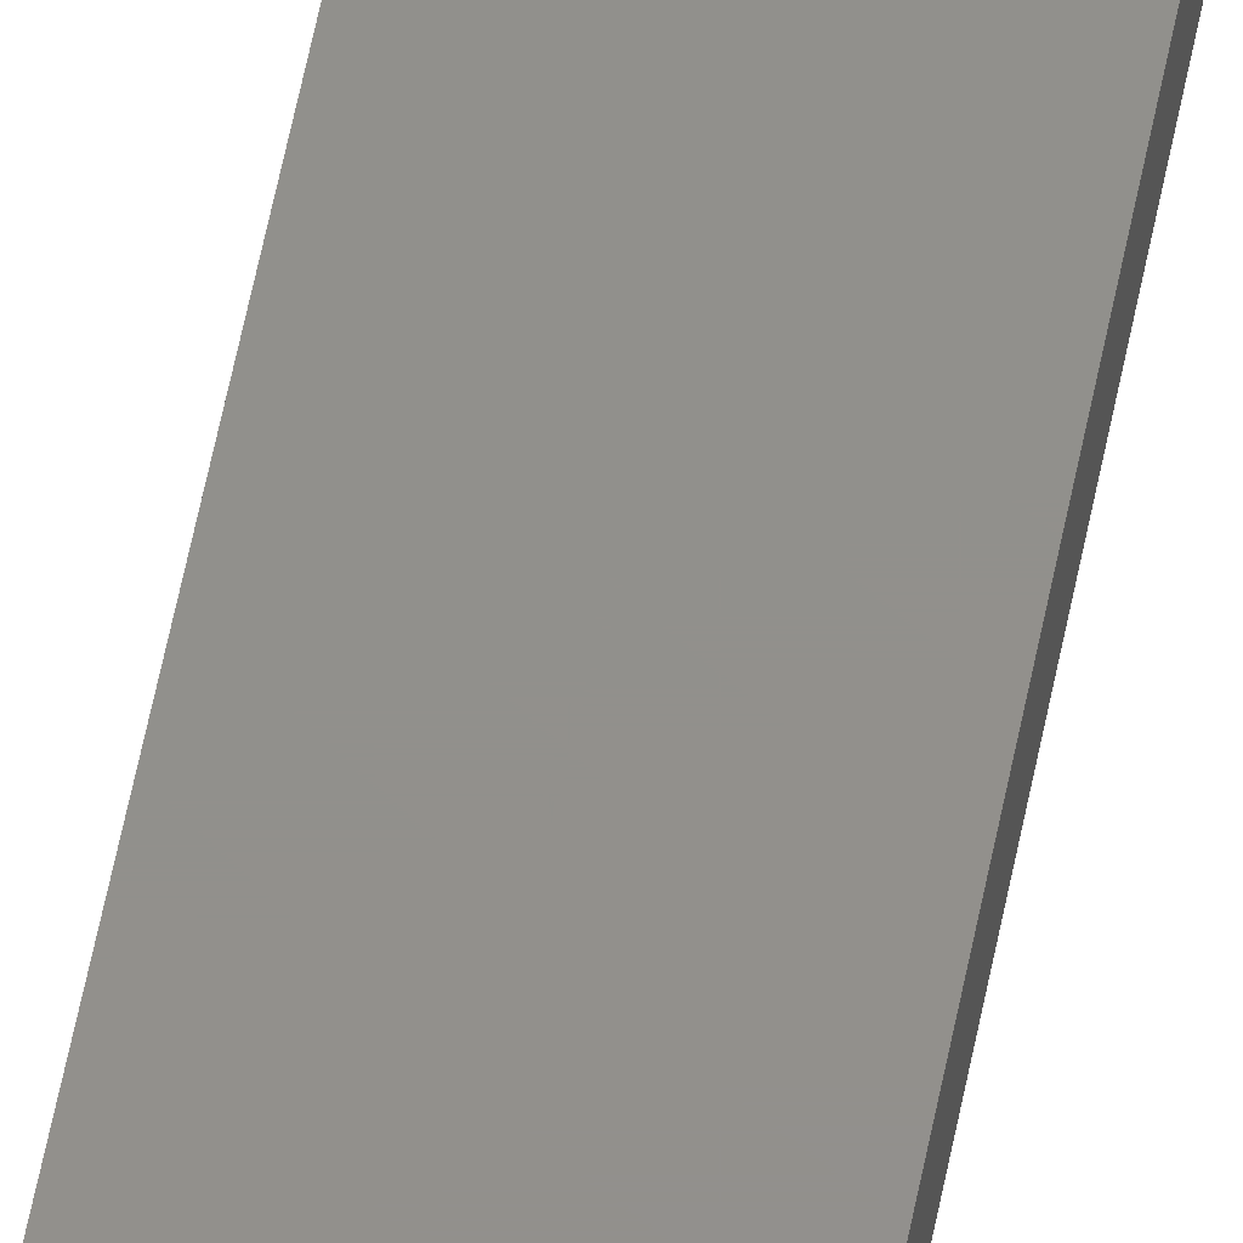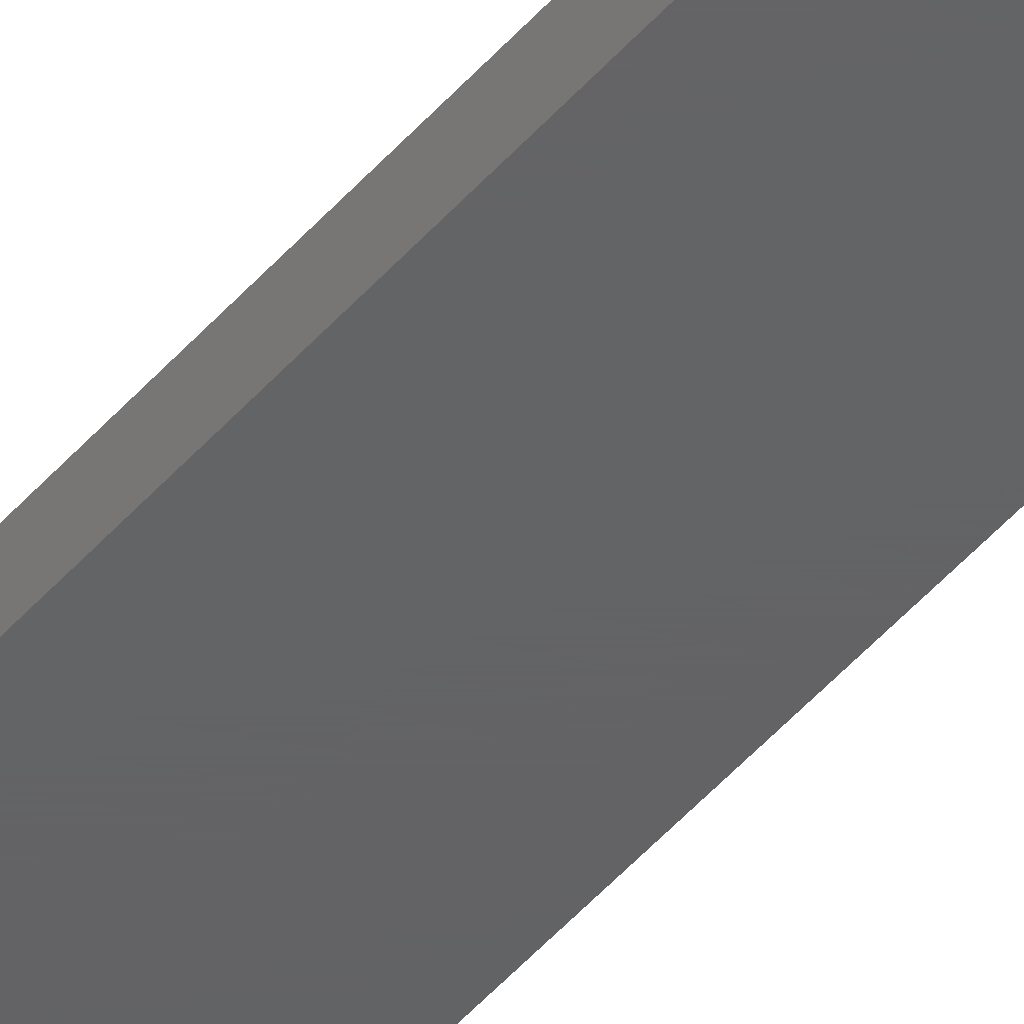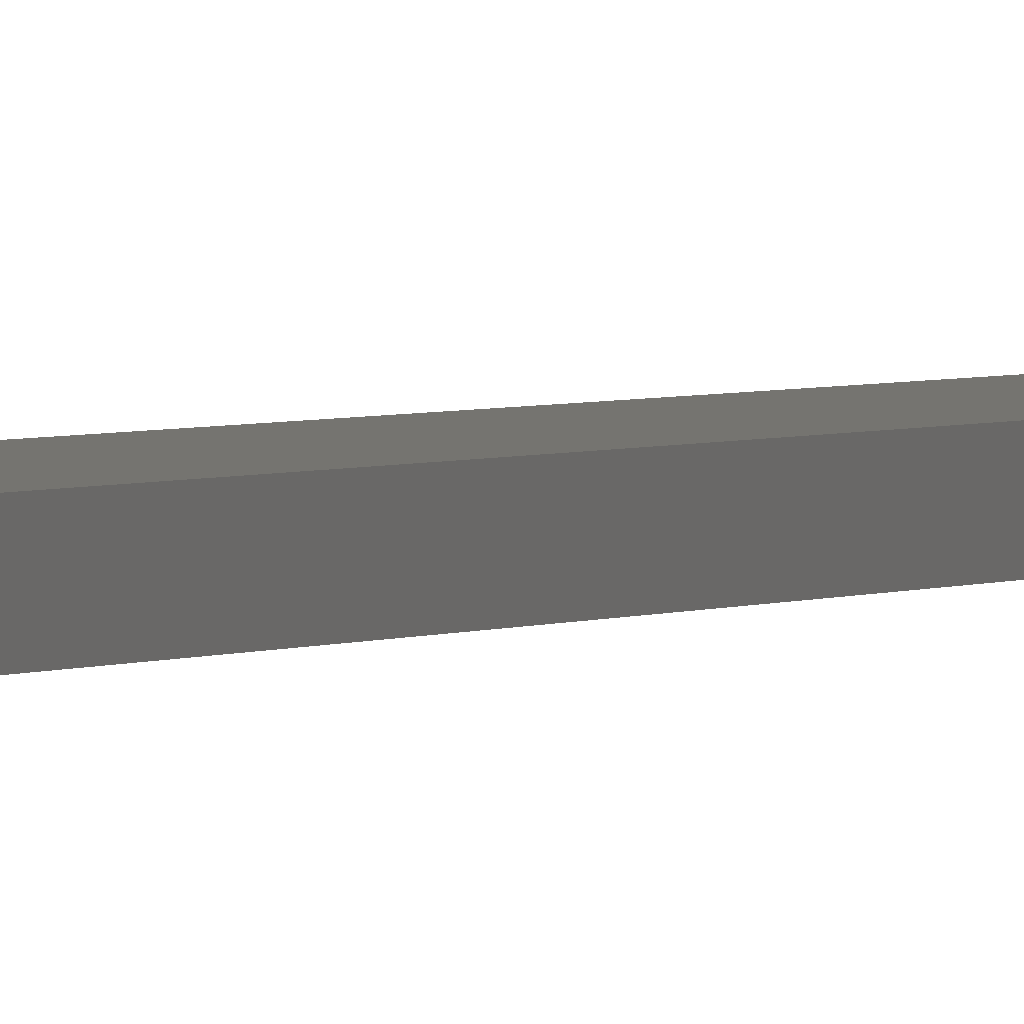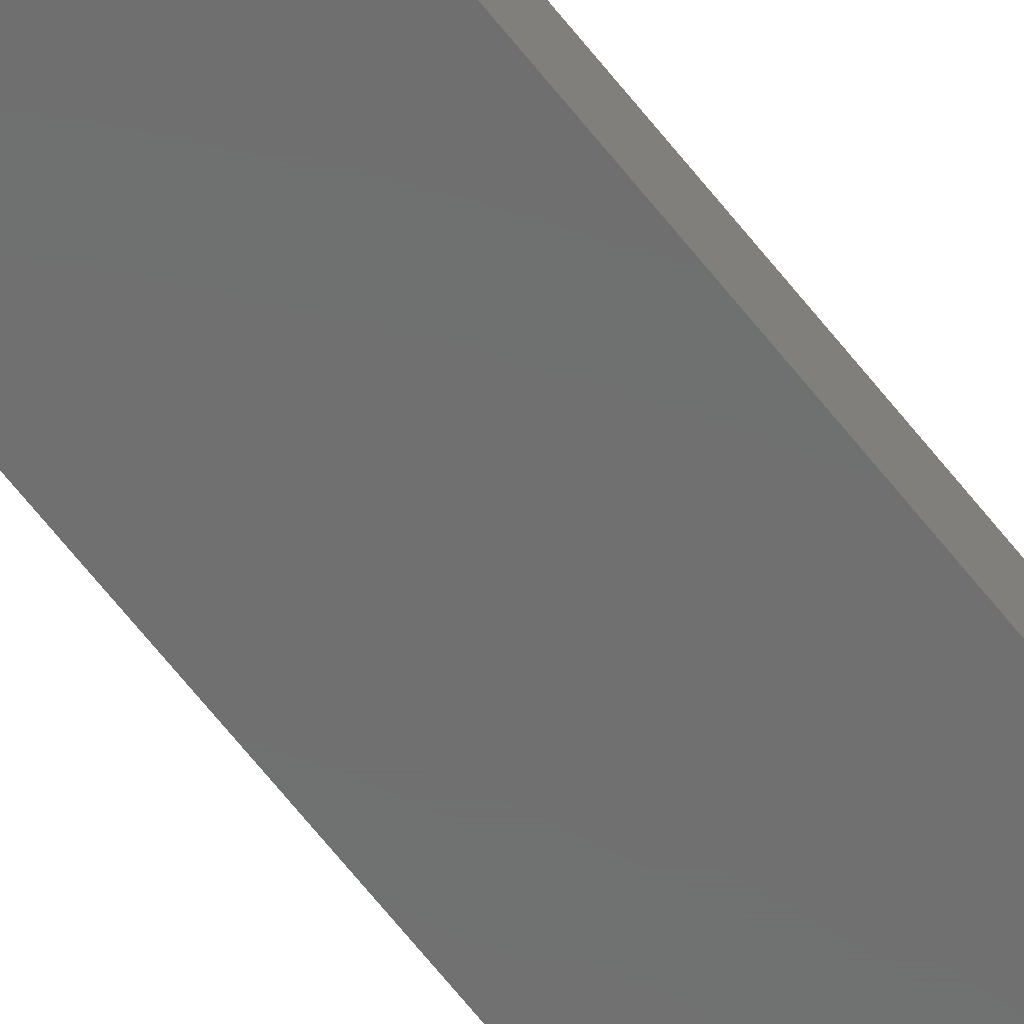
<metadata>
{"format":"stl","ext":"stl","renderer":"f3d","projection":"perspective","resolution":1024,"background":"white","views":[{"elev":53.0,"azim":-169.6,"up":"+Y"},{"elev":-44.6,"azim":143.0,"up":"+Y"},{"elev":1.3,"azim":-163.8,"up":"+Y"},{"elev":-59.3,"azim":-143.4,"up":"+Y"}]}
</metadata>
<code>
# stl→obj: 24 verts, 44 faces
v -0.02344 -0.007812 0
v -0.02344 0.001234 0
v 3.469e-18 -0.007812 0
v 3.469e-18 0.001234 0
v -0.02344 0.001234 0.75
v 0.01562 0.001234 0.75
v 0.01562 0.001234 0.01562
v 0.01532 0.001234 0.01258
v 0.01444 0.001234 0.009646
v 0.003048 0.001234 0.0003002
v 0.01299 0.001234 0.006944
v 0.01105 0.001234 0.004576
v 0.008681 0.001234 0.002633
v 0.005979 0.001234 0.001189
v 0.01562 -0.007812 0.01562
v 0.01562 -0.007812 0.75
v 0.003048 -0.007812 0.0003002
v 0.005979 -0.007812 0.001189
v 0.01444 -0.007812 0.009646
v 0.01532 -0.007812 0.01258
v -0.02344 -0.007812 0.75
v 0.008681 -0.007812 0.002633
v 0.01105 -0.007812 0.004576
v 0.01299 -0.007812 0.006944
f 1 2 3
f 3 2 4
f 5 6 7
f 7 8 9
f 10 4 9
f 10 9 11
f 10 11 12
f 10 12 13
f 10 13 14
f 4 2 9
f 9 2 5
f 9 5 7
f 15 7 16
f 16 7 6
f 3 17 18
f 15 19 20
f 21 1 19
f 21 19 15
f 21 15 16
f 1 3 18
f 1 18 22
f 1 22 23
f 1 23 24
f 1 24 19
f 3 4 17
f 17 4 10
f 17 10 18
f 18 10 14
f 18 14 22
f 22 14 13
f 22 13 23
f 23 13 12
f 23 12 24
f 24 12 11
f 24 11 19
f 19 11 9
f 19 9 20
f 20 9 8
f 20 8 15
f 15 8 7
f 21 16 5
f 5 16 6
f 2 1 5
f 5 1 21

</code>
